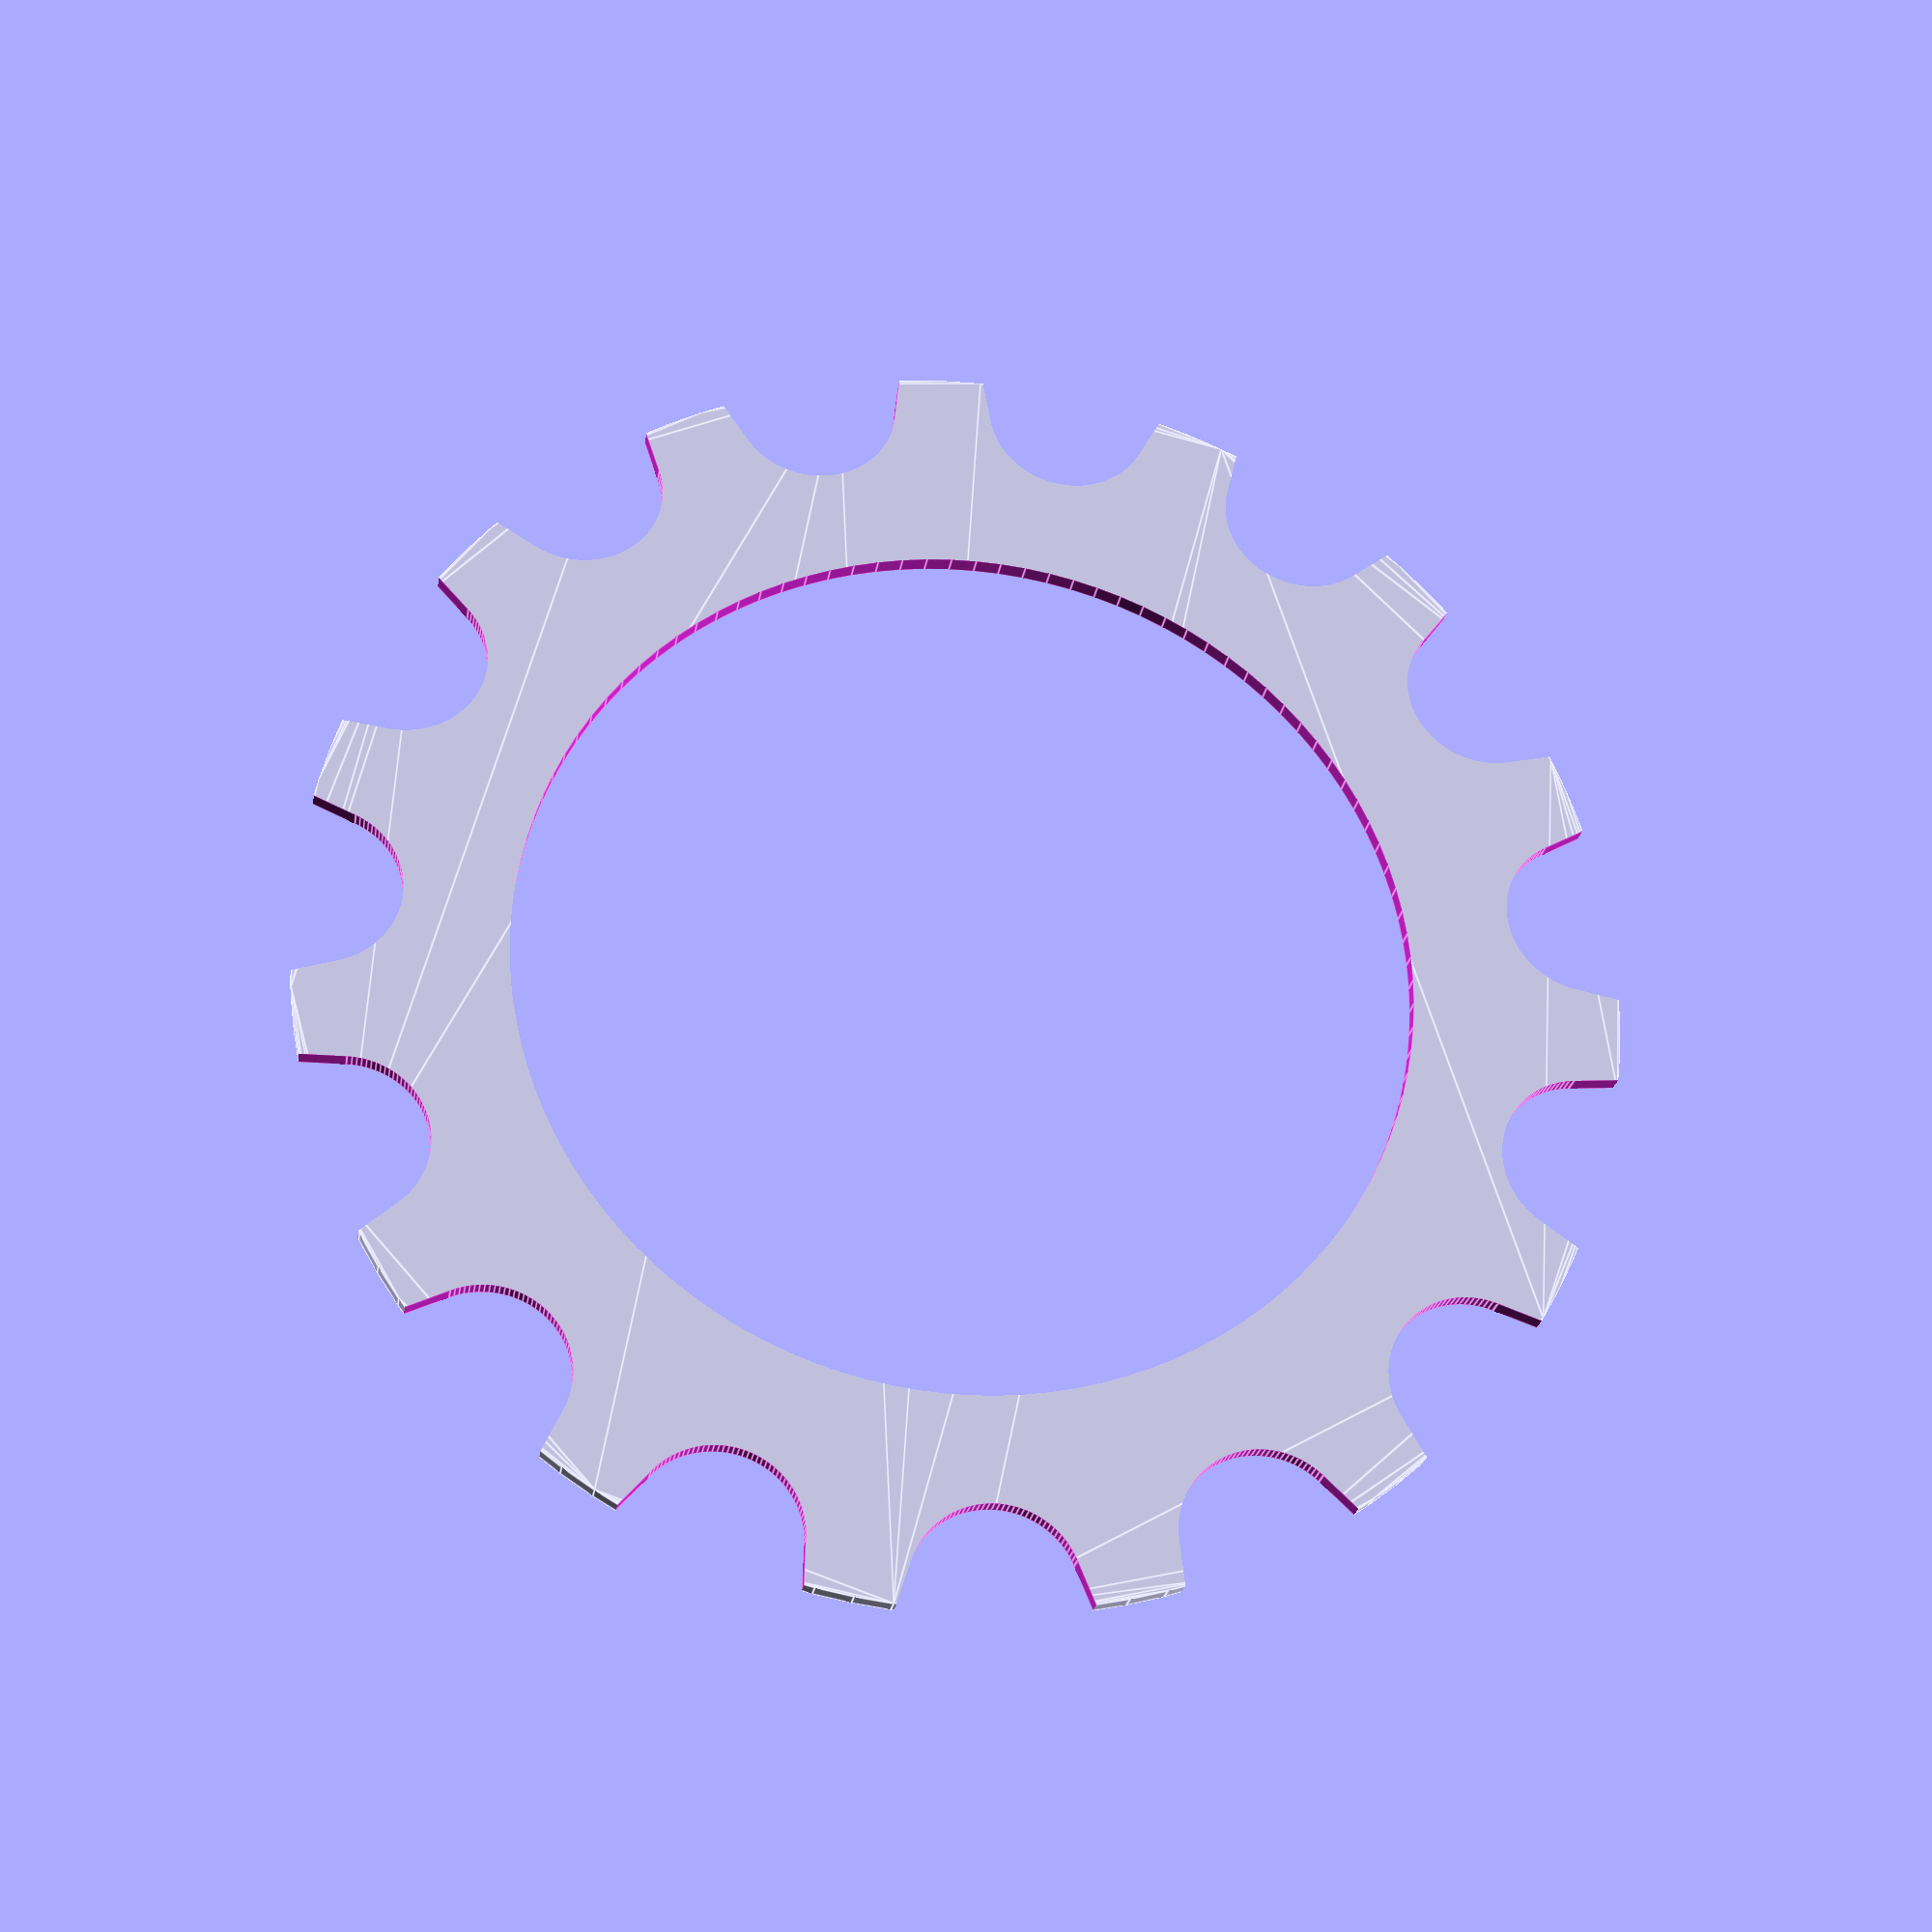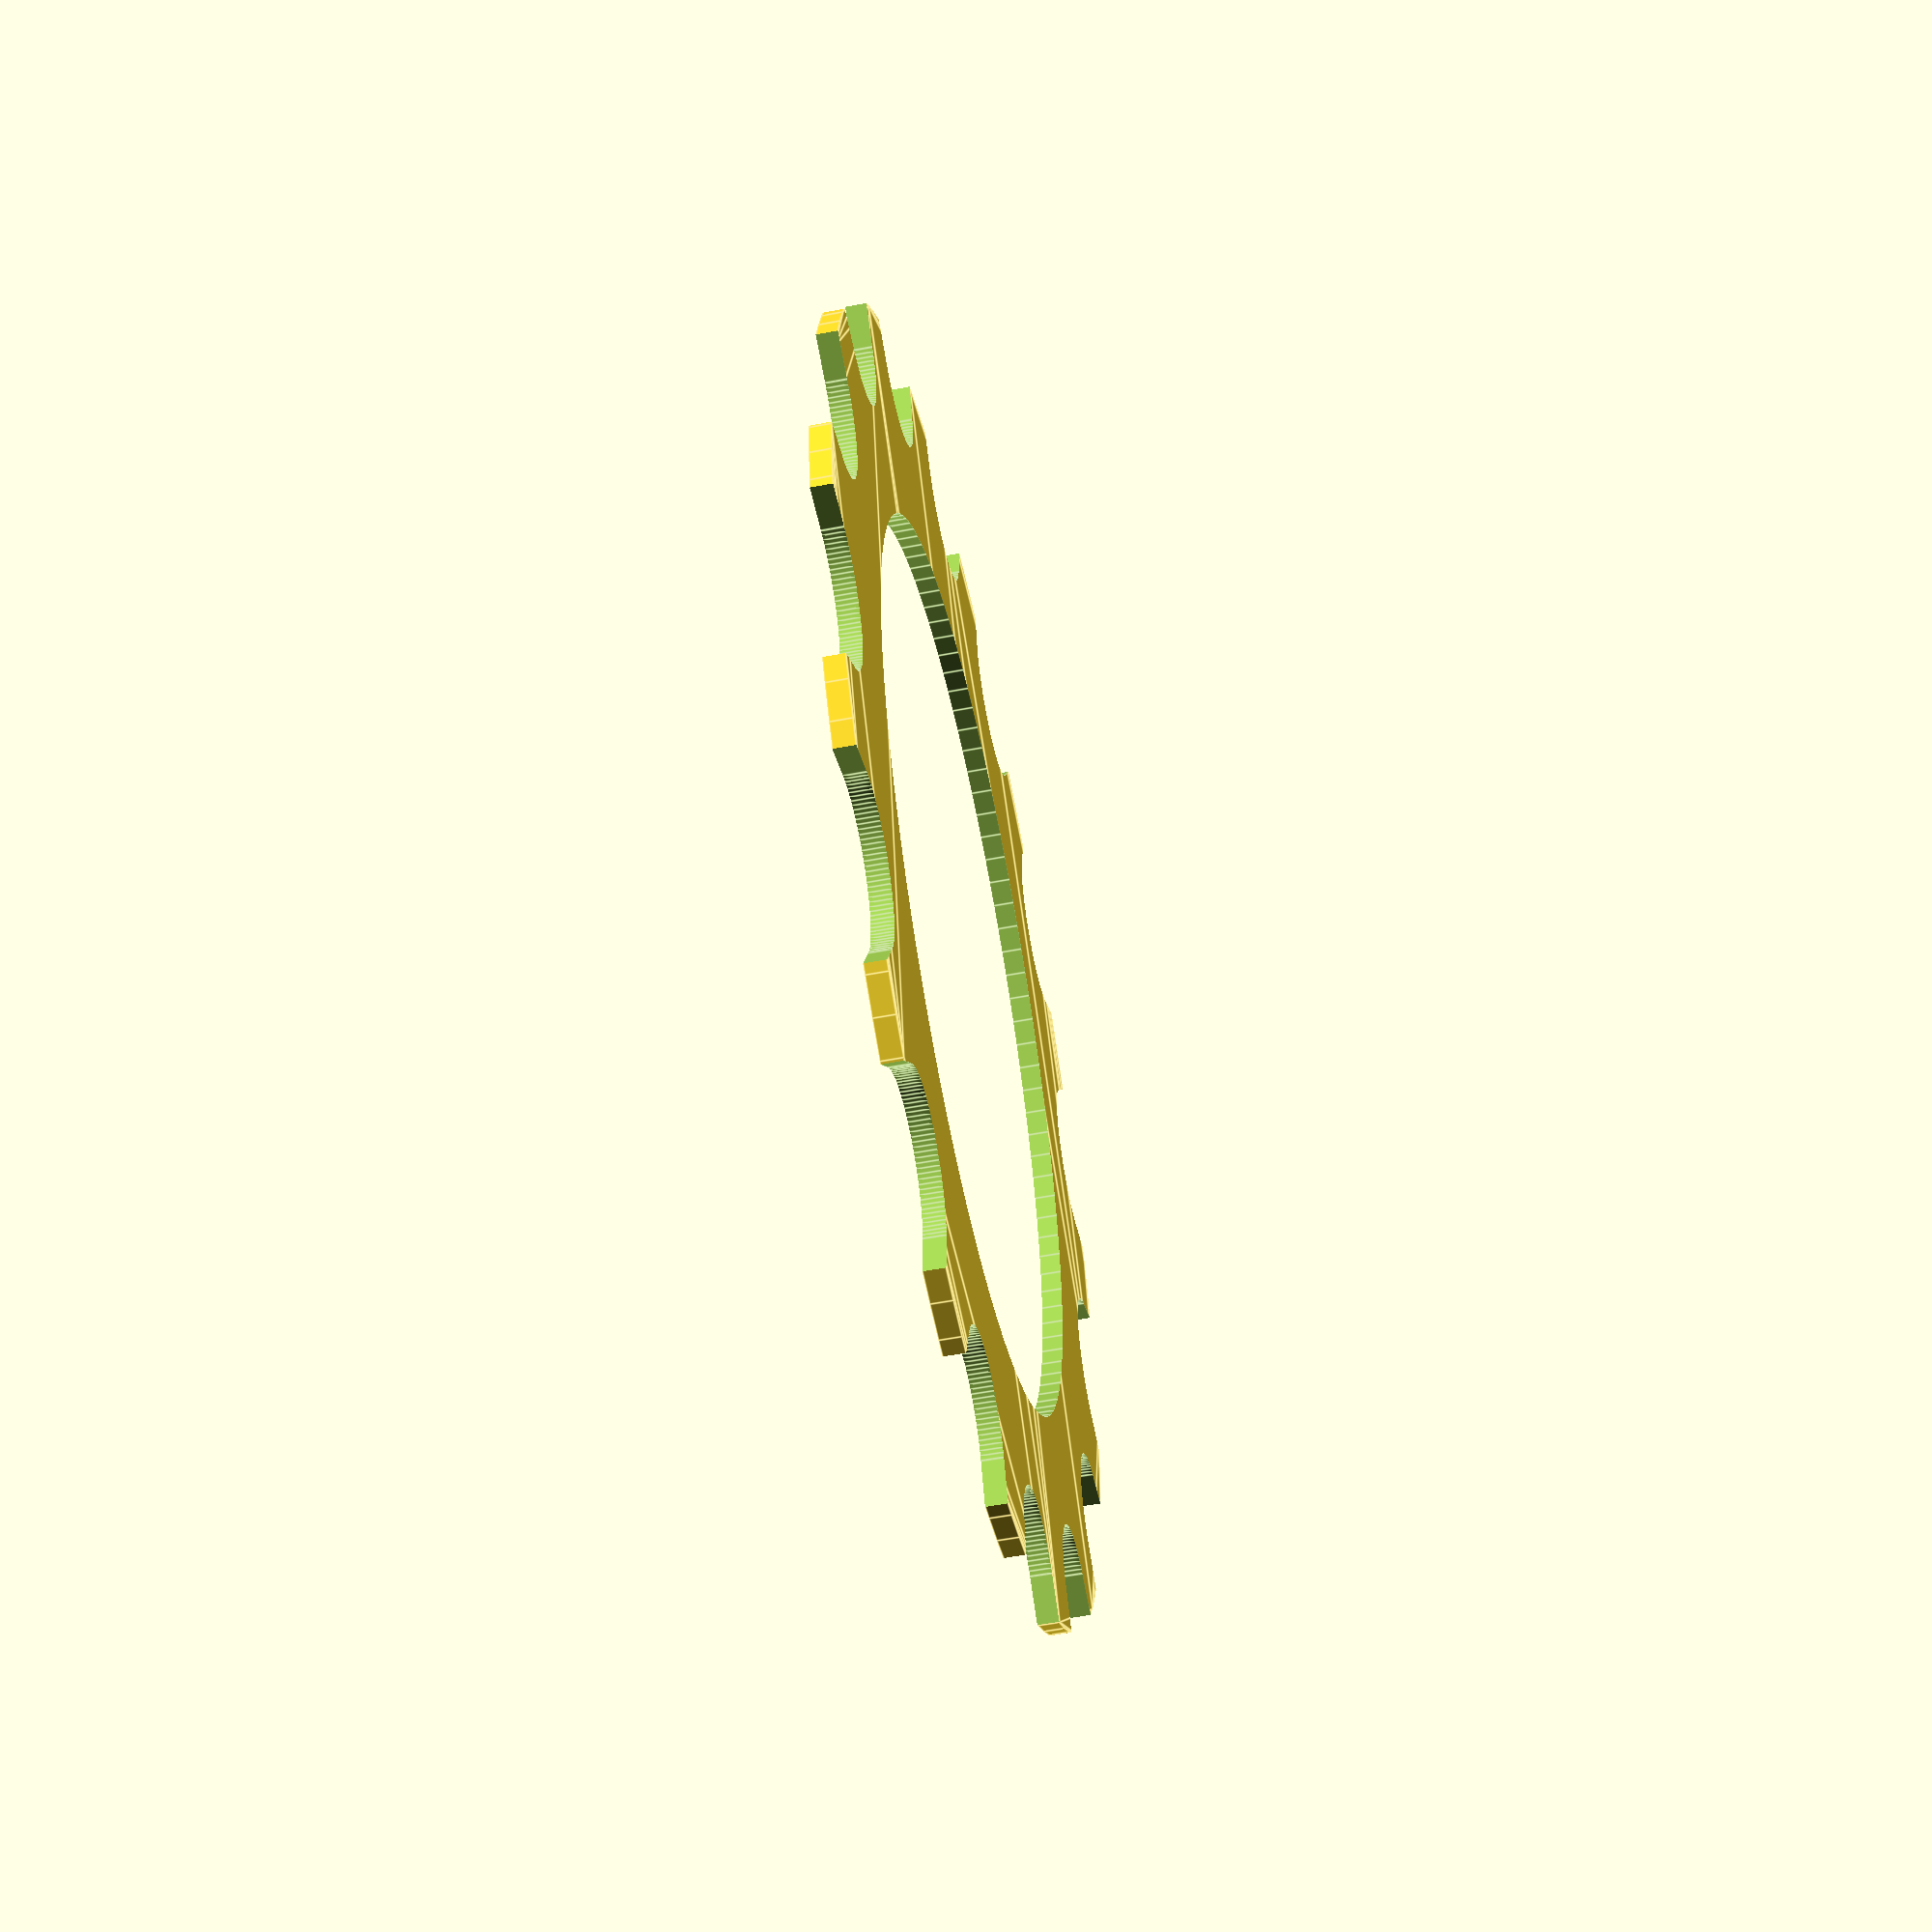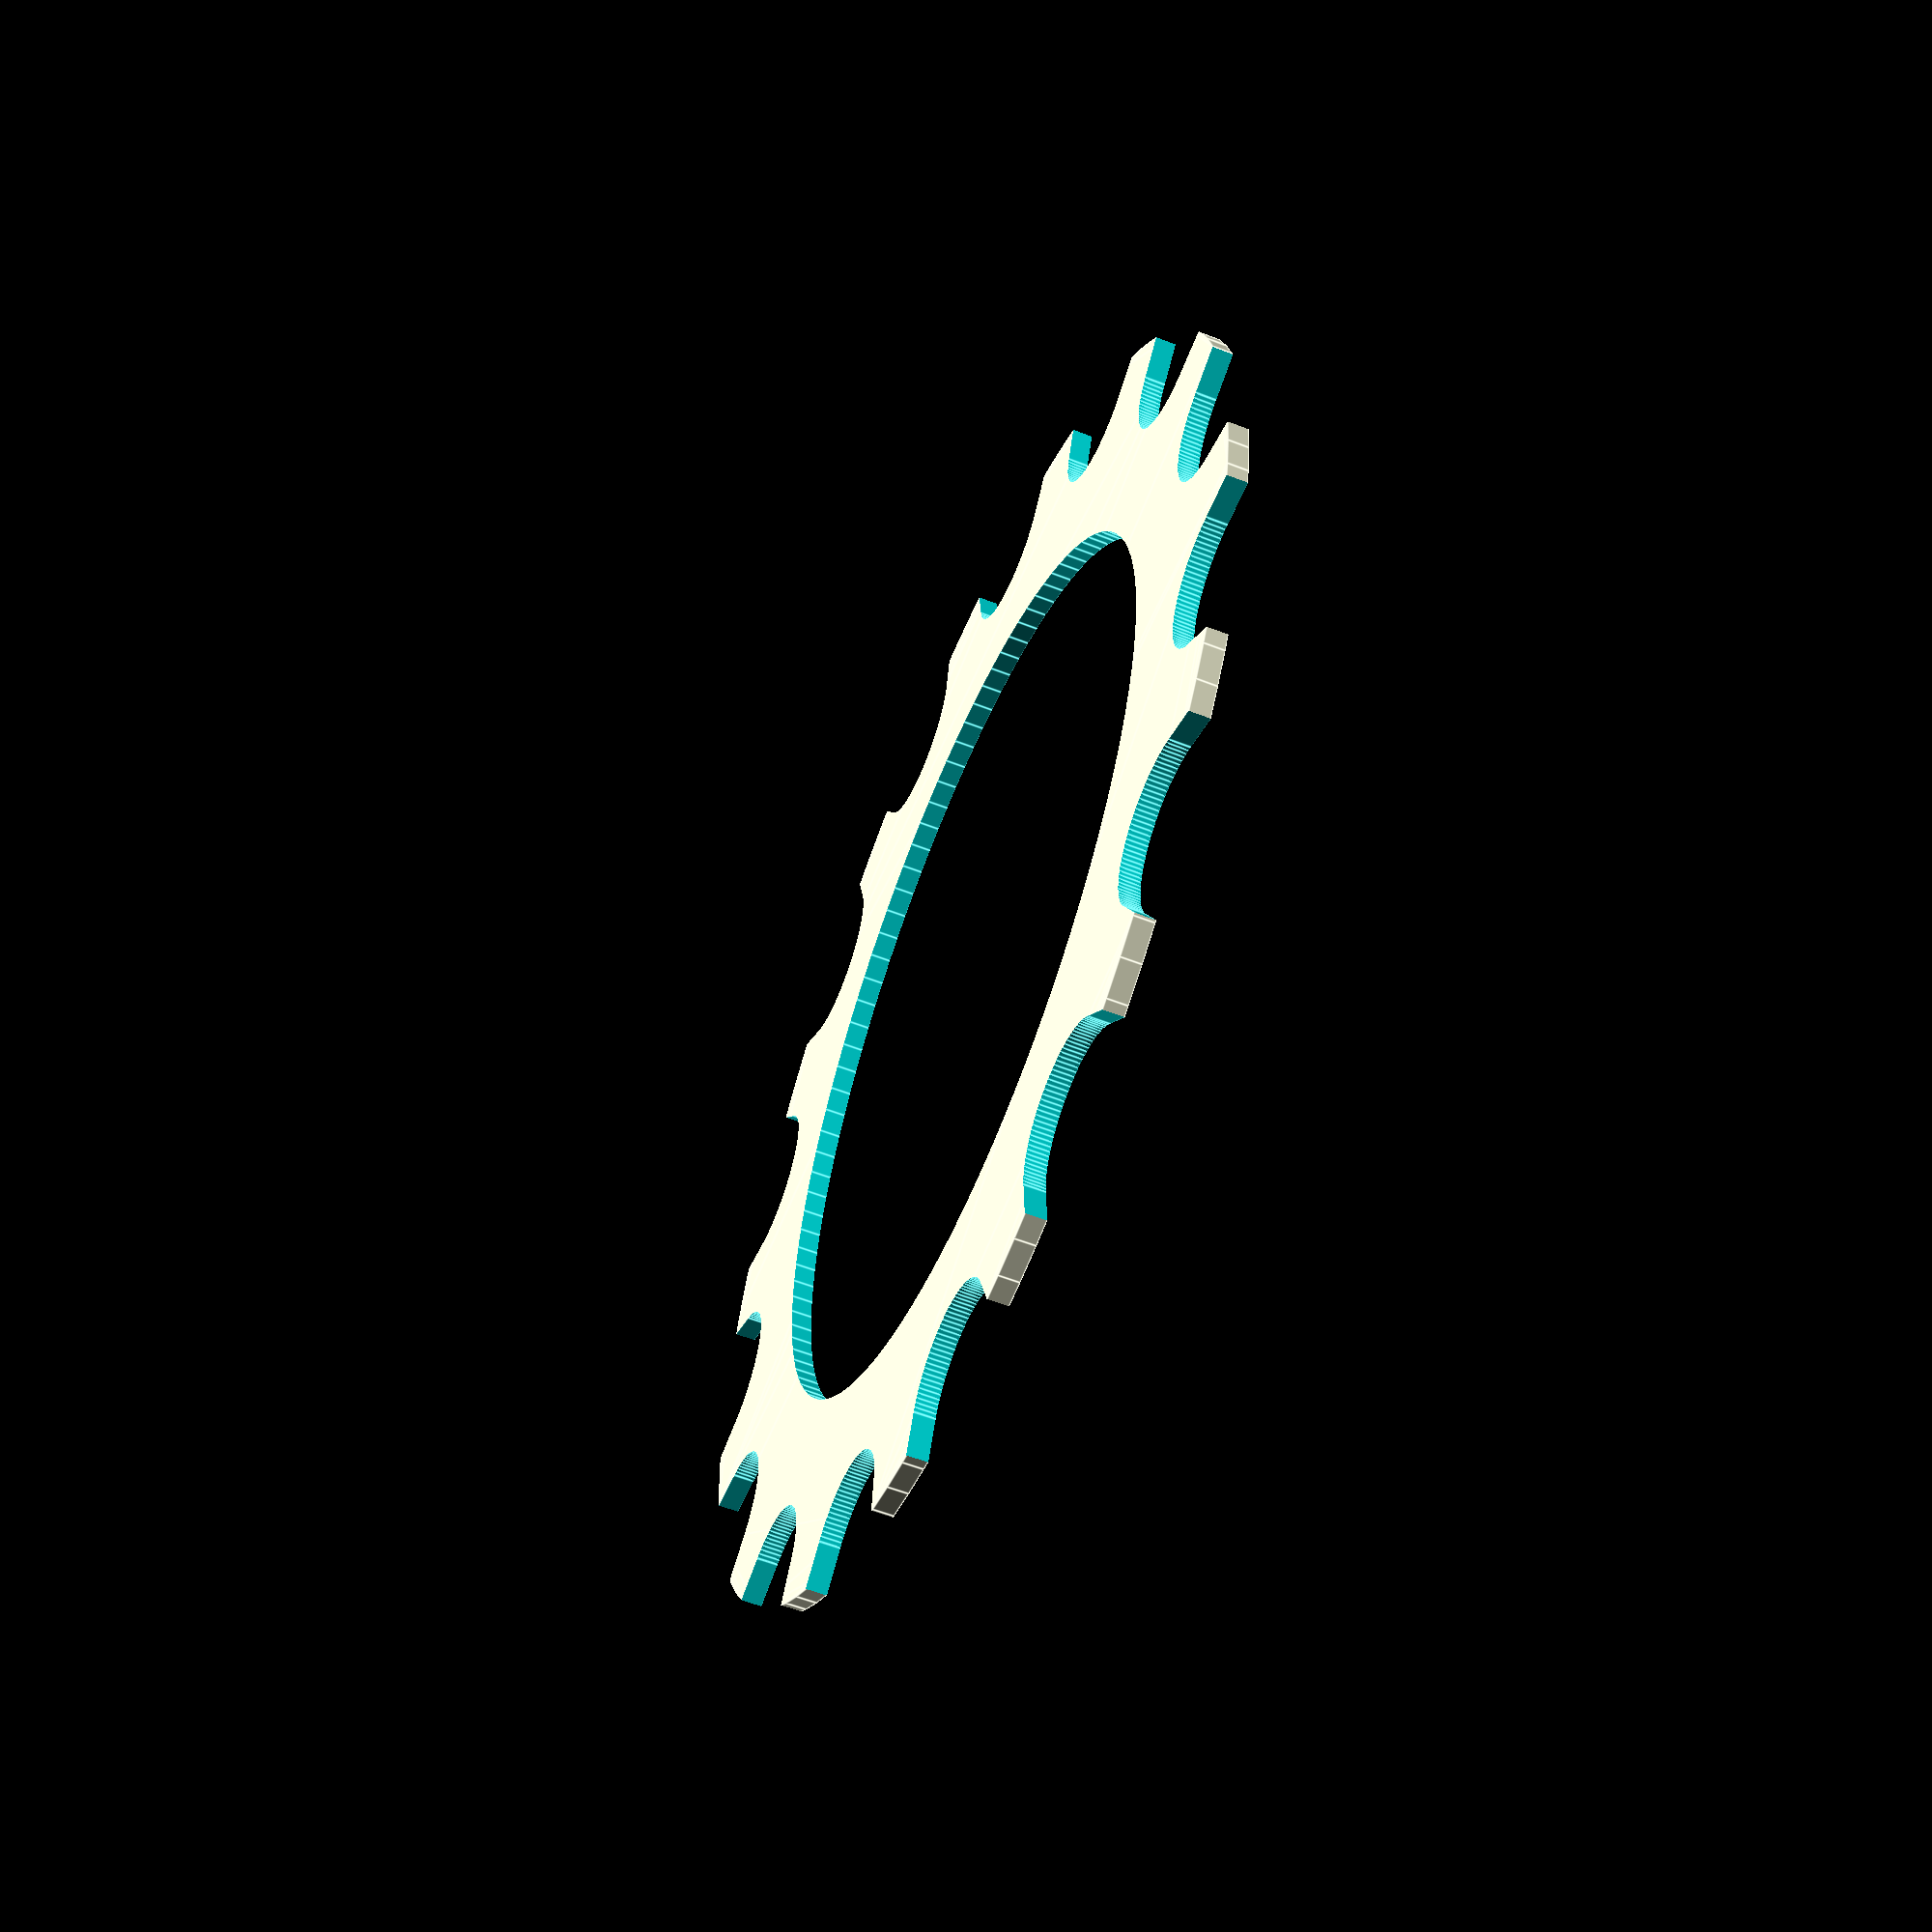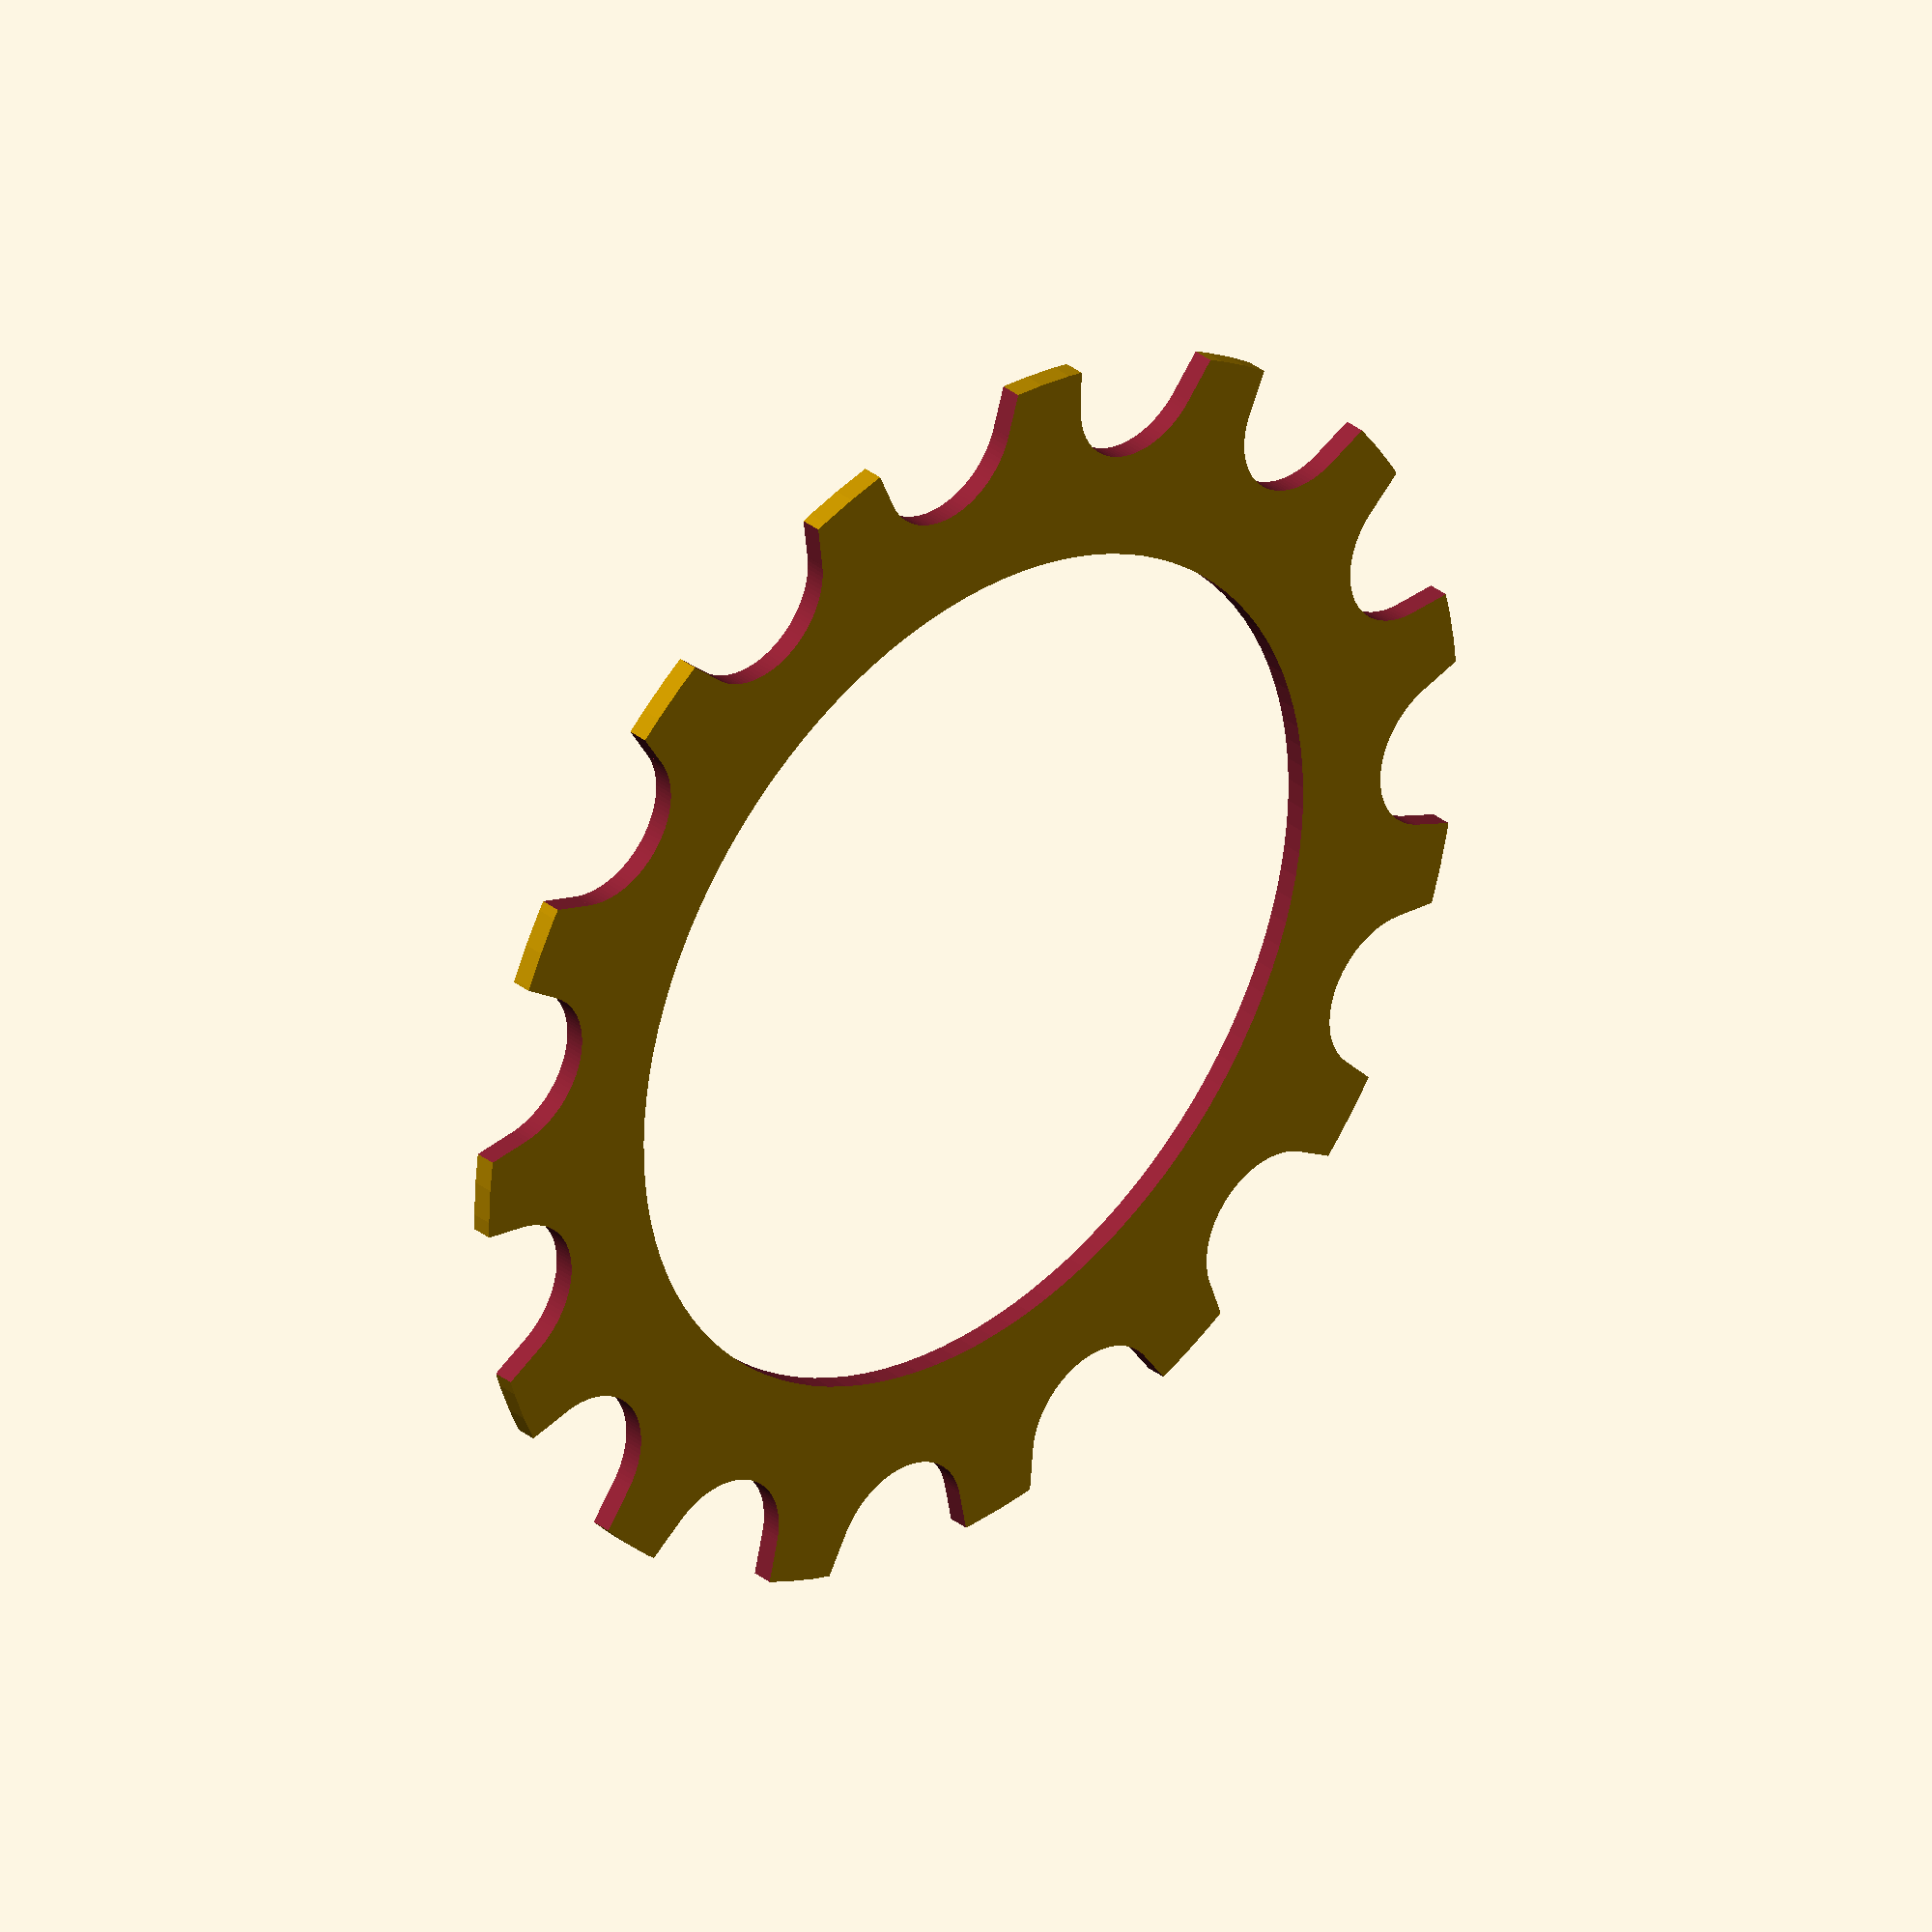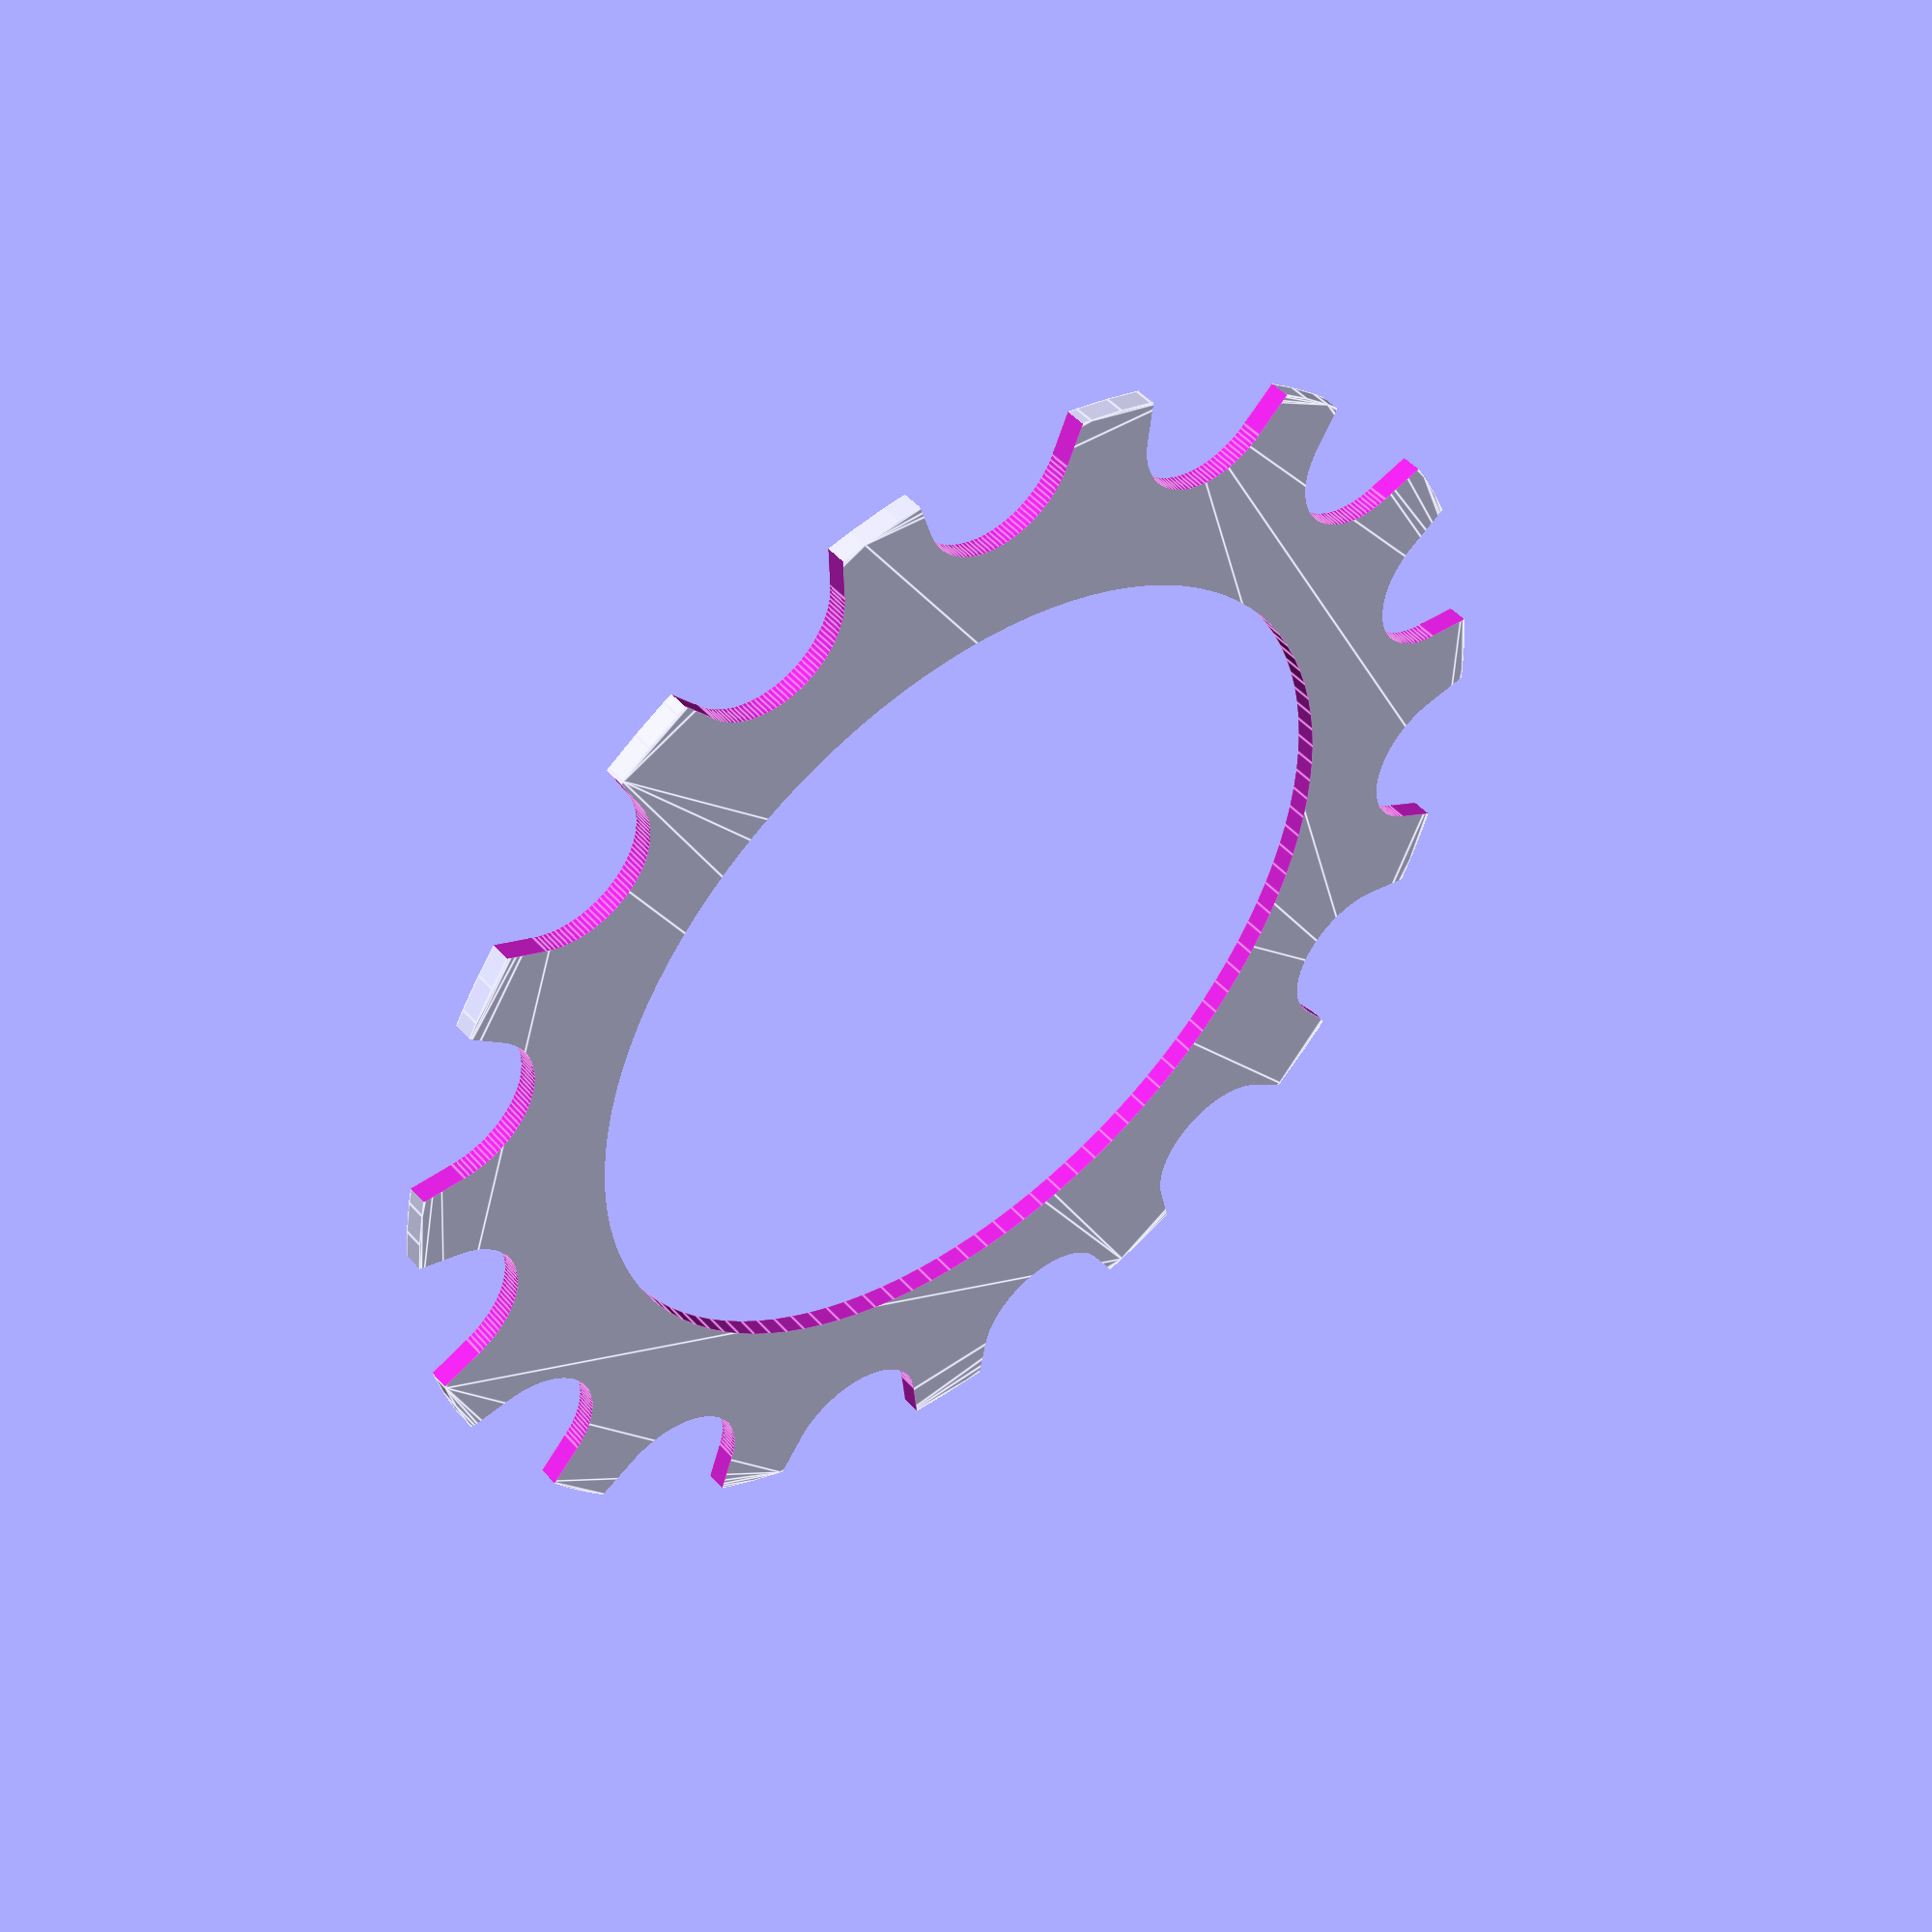
<openscad>
smoothness = 111;

difference() {
    // Outer circle (base shape)
    difference() {
    circle(r = 30.319 + 1, $fn=smoothness);
    circle(r = 30.319 - 9, $fn=smoothness);
    }

    // Parameters for smaller holes and teeth
    radius = 25.4 * (5 / 16) / 2;
    tooth_angle = 20;

    // Loop to create smaller circles (holes) and teeth
    for (angle = [0 : 360 / 15 : 360]) {
        rotate([0, 0, angle]) {
            translate([30.319, 0, 0]) {

                // Create the smaller circle (hole)
                circle(r = radius, $fn=smoothness);

                // Create a tooth (rectangular) shape
                rotate([0, 0, tooth_angle]) {
                    square([5, radius]);
                }

                // Create mirrored tooth (rectangular) shape
                mirror([0, 1, 0]) {
                    rotate([0, 0, tooth_angle]) {
                        square([5, radius]);
                    }
                }
     
            }
        }
    }
}

</openscad>
<views>
elev=204.2 azim=3.6 roll=188.6 proj=p view=edges
elev=54.9 azim=213.8 roll=101.5 proj=p view=edges
elev=57.9 azim=259.8 roll=67.9 proj=p view=edges
elev=325.7 azim=171.1 roll=316.3 proj=o view=solid
elev=311.8 azim=320.9 roll=320.6 proj=p view=edges
</views>
